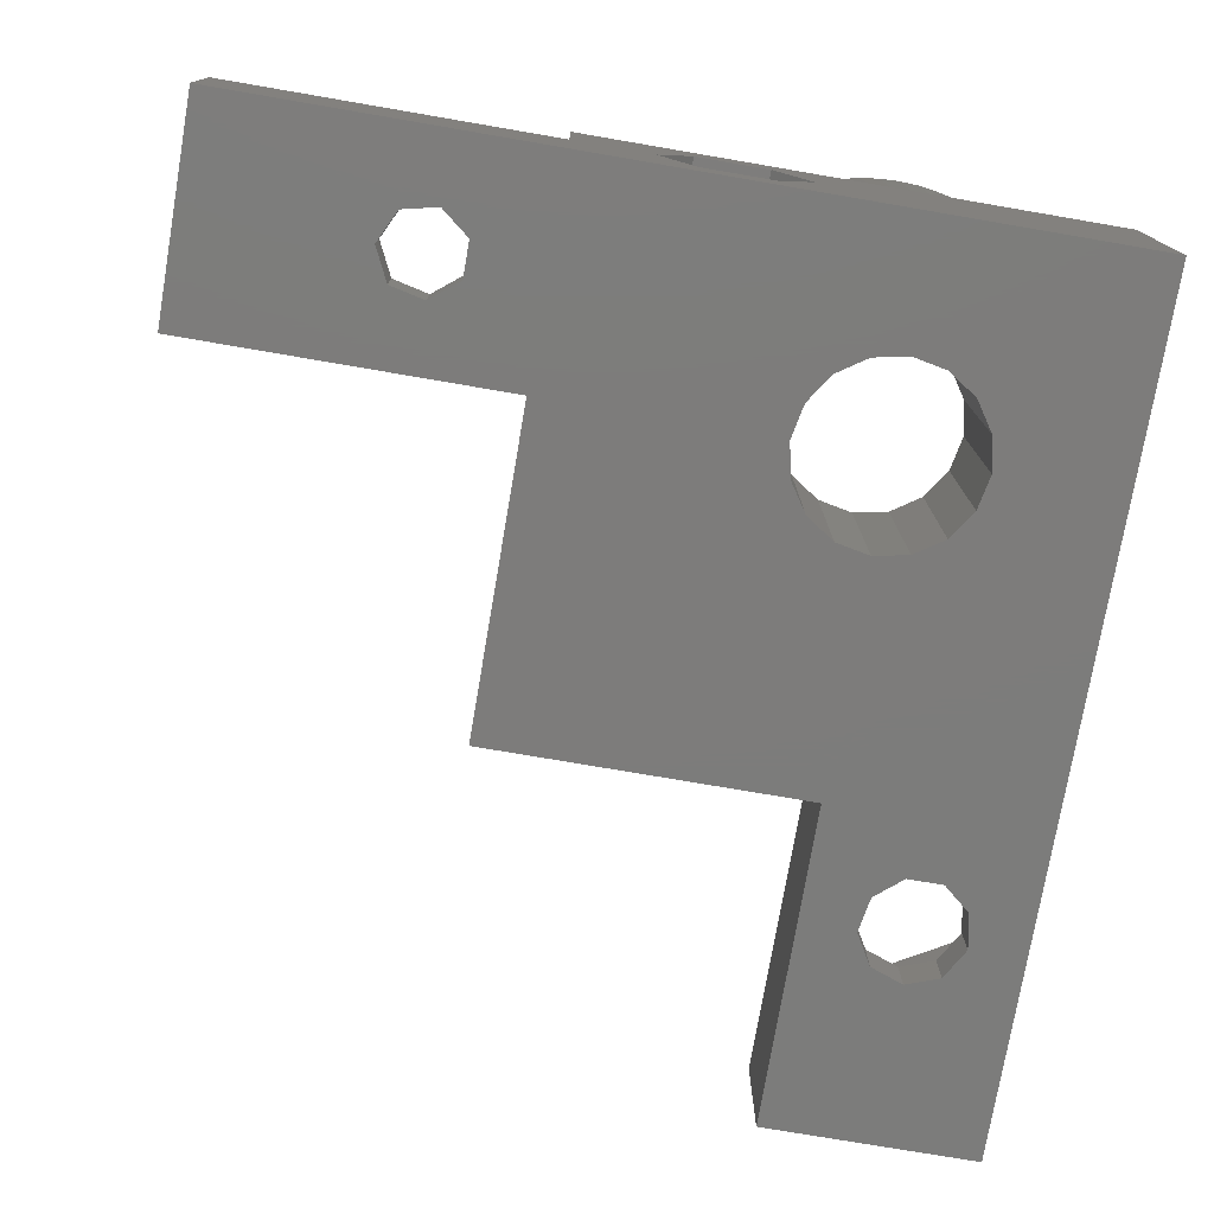
<metadata>
{"format":"stl","ext":"stl","renderer":"f3d","projection":"perspective","resolution":1024,"background":"white","views":[{"elev":-75.8,"azim":-99.7,"up":"+Z"}]}
</metadata>
<code>
# stl→obj: 468 verts, 956 faces
v 0 0 0
v 0 0 10
v 0 14.65 5
v 0 16.32 2.099
v 0 40 0
v 3.117 29.57 0
v 10 25 0
v 6.14 11.6 0
v 10 5.822 0
v 11.6 6.14 0
v 25 10 0
v 15.9 0 1.363
v 27.71 5.835 0
v 27.71 4.165 0
v 28.78 2.886 0
v 40 0 0
v 4.162 28.26 0
v 5.822 10 0
v 6.14 8.401 0
v 7.045 7.045 0
v 8.401 6.14 0
v 0 10 10
v 0.03805 9.128 10
v 0.1519 8.264 10
v 0.3407 7.412 10
v 0.6031 6.58 10
v 0.9369 5.774 10
v 1.34 5 10
v 1.808 4.264 10
v 10 0 10
v 9.128 0.03805 10
v 13.8 0 5
v 15.9 0 8.637
v 2.34 3.572 10
v 2.929 2.929 10
v 3.572 2.34 10
v 4.264 1.808 10
v 5 1.34 10
v 5.774 0.9369 10
v 6.58 0.6031 10
v 7.412 0.3407 10
v 8.264 0.1519 10
v 0 10 15
v 0.03805 10.87 10
v 0 16.32 7.901
v 0 25 10
v 0.03805 10.87 15
v 0.03805 9.128 15
v 3 14.65 5
v 0 19.68 2.099
v 3 16.32 2.099
v 0 19.68 7.901
v 3 16.32 7.901
v 0 21.35 5
v 3 19.68 2.099
v 3 19.68 7.901
v 0 25 5
v 3 21.35 5
v 0.1519 11.74 10
v 0.3407 12.59 10
v 0.6031 13.42 10
v 0.9369 14.23 10
v 1.34 15 10
v 1.808 15.74 10
v 2.34 16.43 10
v 10 20 10
v 10.87 19.96 10
v 11.74 19.85 10
v 12.59 19.66 10
v 13.42 19.4 10
v 14.23 19.06 10
v 25 25 10
v 2.929 17.07 10
v 3.572 17.66 10
v 10 25 5
v 4.264 18.19 10
v 5 18.66 10
v 5.774 19.06 10
v 6.58 19.4 10
v 7.412 19.66 10
v 8.264 19.85 10
v 9.128 19.96 10
v 0 40 5
v 5 26.75 5
v 2.185 28.38 5
v 10 40 0
v 6.51 31.2 0
v 3.49 31.2 0
v 5 31.93 0
v 10 40 5
v 2.185 31.62 5
v 5 33.25 5
v 0.1519 11.74 15
v 0.1519 8.264 15
v 0.3407 7.412 15
v 0.3407 12.59 15
v 0.6031 6.58 15
v 0.6031 13.42 15
v 0.9369 5.774 15
v 0.9369 14.23 15
v 1.34 5 15
v 1.34 15 15
v 1.808 4.264 15
v 1.808 15.74 15
v 2.34 3.572 15
v 2.3 10 15
v 6.15 16.67 15
v 2.34 16.43 15
v 2.929 2.929 15
v 2.929 17.07 15
v 3.572 2.34 15
v 3.572 17.66 15
v 4.264 1.808 15
v 5 1.34 15
v 4.264 18.19 15
v 5.774 0.9369 15
v 5 18.66 15
v 6.58 0.6031 15
v 5.774 19.06 15
v 9.128 19.96 15
v 6.15 3.332 15
v 7.412 0.3407 15
v 6.58 19.4 15
v 8.264 0.1519 15
v 7.412 19.66 15
v 8.264 19.85 15
v 10.87 0.03805 10
v 10 0 15
v 20.1 0 8.637
v 25 0 10
v 10.87 0.03805 15
v 13.85 3.332 15
v 10 14.18 0
v 11.6 13.86 0
v 10 14.18 8.5
v 11.6 13.86 8.5
v 13.85 16.67 8.5
v 10 20 15
v 10.87 19.96 15
v 25 25 0
v 12.95 12.95 0
v 13.86 11.6 0
v 15.71 25 4.751
v 15.82 25 4.266
v 15.71 25 5.249
v 16.03 25 3.814
v 15.82 25 5.734
v 16.33 25 3.418
v 16.03 25 6.186
v 16.71 25 3.096
v 16.33 25 6.582
v 16.37 25 6.626
v 17.15 25 2.863
v 17.05 25 7.3
v 10 5.822 8.5
v 11.6 6.14 8.5
v 11.74 0.1519 10
v 11.74 0.1519 15
v 11.74 19.85 15
v 12.95 12.95 8.5
v 12.95 7.045 0
v 12.95 7.045 8.5
v 13.85 3.332 8.5
v 12.59 0.3407 10
v 12.59 0.3407 15
v 12.59 19.66 15
v 13.42 0.6031 10
v 13.42 0.6031 15
v 13.42 19.4 15
v 13.86 11.6 8.5
v 17.7 10 8.5
v 13.86 8.401 0
v 13.86 8.401 8.5
v 14.23 0.9369 10
v 14.23 0.9369 15
v 14.23 19.06 15
v 13.8 4 5
v 15.71 4 4.751
v 15.71 4 5.249
v 15.9 4 8.637
v 15.9 4 1.363
v 13.85 16.67 15
v 16.43 17.66 15
v 15.74 18.19 15
v 17.07 17.07 15
v 17.66 16.43 15
v 17.7 10 15
v 20 10 15
v 18.19 15.74 15
v 18.66 15 15
v 19.06 14.23 15
v 19.4 13.42 15
v 19.66 12.59 15
v 19.85 11.74 15
v 19.96 10.87 15
v 15 1.34 15
v 15.74 1.808 15
v 16.43 2.34 15
v 14.18 10 0
v 14.18 10 8.5
v 15 1.34 10
v 15 18.66 10
v 15 18.66 15
v 15.74 1.808 10
v 15.74 18.19 10
v 15.71 16.29 4.751
v 15.82 4 4.266
v 15.77 16.32 4.507
v 15.71 16.29 5.249
v 15.77 16.32 5.493
v 15.82 4 5.734
v 15.71 19.71 4.751
v 15.71 19.75 5
v 15.77 19.68 4.507
v 15.71 19.71 5.249
v 15.77 19.68 5.493
v 15.82 19.57 5.734
v 15.71 16.25 5
v 16.43 2.34 10
v 16.43 17.66 10
v 15.82 16.43 4.266
v 15.82 16.43 5.734
v 15.82 19.57 4.266
v 16.03 4 3.814
v 15.92 16.53 4.054
v 15.92 16.53 5.946
v 16.03 4 6.186
v 15.92 19.47 4.054
v 15.92 19.47 5.946
v 16.03 19.26 6.186
v 20.1 0 1.363
v 16.33 4 3.418
v 16.71 4 3.096
v 17.15 4 2.863
v 17.63 4 2.73
v 18.12 4 2.703
v 18.61 4 2.784
v 19.08 4 2.968
v 20.1 4 1.363
v 16.33 4 6.582
v 16.37 4 6.626
v 17.05 4 7.3
v 20.1 4 8.637
v 16.03 16.74 3.814
v 16.03 16.74 6.186
v 16.03 19.26 3.814
v 16.13 16.85 3.677
v 16.06 16.77 6.228
v 16.07 16.76 6.237
v 16.06 19.23 6.228
v 16.13 19.15 3.677
v 16.07 19.24 6.237
v 16.33 18.89 6.582
v 16.33 17.11 6.582
v 16.33 17.26 3.418
v 16.33 18.74 3.418
v 16.37 17.15 6.626
v 16.38 17.15 6.622
v 16.38 4 6.622
v 16.34 17.27 3.408
v 16.34 18.73 3.408
v 16.38 18.85 6.622
v 16.51 18.25 3.268
v 16.38 25 6.622
v 16.51 17.75 3.268
v 16.5 17.28 6.75
v 16.37 18.85 6.626
v 16.5 18.72 6.75
v 17.07 17.07 10
v 17.07 2.929 10
v 17.07 2.929 15
v 18.95 25 7.3
v 18.95 4 7.3
v 17.66 16.43 10
v 17.66 3.572 10
v 17.66 3.572 15
v 17.63 25 2.73
v 18.12 25 2.703
v 18.19 15.74 10
v 18.19 4.264 10
v 18.19 4.264 15
v 18.66 5 15
v 19.06 5.774 15
v 19.4 6.58 15
v 19.66 7.412 15
v 19.85 8.264 15
v 19.96 9.128 15
v 18.61 25 2.784
v 18.66 15 10
v 18.66 5 10
v 19.08 25 2.968
v 19.06 14.23 10
v 19.06 5.774 10
v 19.5 17.28 6.75
v 19.63 4 6.626
v 19.5 18.72 6.75
v 19.63 18.85 6.626
v 19.63 25 6.626
v 19.4 13.42 10
v 19.4 6.58 10
v 19.49 25 3.247
v 19.49 4 3.247
v 19.66 12.59 10
v 19.66 7.412 10
v 19.51 17.75 3.268
v 19.51 18.25 3.268
v 19.83 25 3.608
v 19.83 4 3.608
v 25 18.72 6.75
v 19.63 17.15 6.626
v 25 17.28 6.75
v 19.64 17.27 3.408
v 25 17.75 3.268
v 19.64 18.73 3.408
v 25 18.25 3.268
v 19.62 17.14 6.617
v 19.83 16.92 6.392
v 19.83 4 6.392
v 19.62 18.86 6.617
v 19.62 25 6.617
v 19.83 19.08 6.392
v 19.83 25 6.392
v 19.62 4 6.617
v 25 19.24 6.237
v 22.2 4 5
v 19.83 16.96 3.608
v 25 17.27 3.408
v 19.83 19.04 3.608
v 25 18.73 3.408
v 19.85 11.74 10
v 19.85 8.264 10
v 19.92 16.76 6.237
v 20.09 4 5.966
v 19.87 16.85 3.677
v 25 16.85 3.677
v 20.09 4 4.034
v 19.87 19.15 3.677
v 19.92 19.24 6.237
v 20.09 25 4.034
v 19.93 19.23 6.228
v 20.09 19.45 5.966
v 20.09 25 5.966
v 19.96 10.87 10
v 19.96 9.128 10
v 20.09 16.55 4.034
v 20.09 19.45 4.034
v 25 19.15 3.677
v 19.93 16.77 6.228
v 20.09 16.55 5.966
v 25 16.76 6.237
v 25 16.77 6.228
v 25 19.23 6.228
v 20 10 10
v 2.185 28.38 2
v 5 26.75 2
v 2.185 31.62 2
v 3.117 29.57 2
v 3.49 31.2 2
v 5 33.25 2
v 6.15 16.67 8.5
v 6.15 3.332 8.5
v 2.3 10 8.5
v 5.822 10 8.5
v 20.09 16.53 4.054
v 25 16.53 4.054
v 20.25 4 4.506
v 20.09 16.53 5.946
v 20.25 4 5.494
v 20.09 19.47 4.054
v 20.09 19.47 5.946
v 25 19.47 5.946
v 20.25 25 4.506
v 20.25 19.68 5.494
v 20.25 25 5.494
v 20.25 16.32 4.506
v 20.25 16.32 5.494
v 25 16.53 5.946
v 20.25 19.68 4.506
v 25 19.47 4.054
v 22.2 0 5
v 25 0 6
v 20.25 16.32 4.507
v 25 16.32 4.507
v 20.3 4 5
v 20.25 16.32 5.493
v 20.25 19.68 4.507
v 20.25 19.68 5.493
v 25 19.68 5.493
v 20.3 25 5
v 20.3 19.75 5
v 20.3 16.25 5
v 25 16.32 5.493
v 25 19.68 4.507
v 25 16.25 5
v 25 19.75 5
v 25 10 6
v 25.9 5 6
v 27.95 1.449 6
v 40 0 6
v 40 10 0
v 28.78 7.114 0
v 30.42 7.404 0
v 27.95 8.551 6
v 40 10 6
v 25.9 5 2
v 27.95 1.449 2
v 27.71 4.165 2
v 27.71 5.835 2
v 27.95 8.551 2
v 28.78 2.886 2
v 28.78 7.114 2
v 32.05 1.449 2
v 30.42 2.596 2
v 32.05 1.449 6
v 32.05 8.551 2
v 32.05 8.551 6
v 30.42 2.596 0
v 30.42 7.404 2
v 3 16.25 5
v 3 16.32 5.493
v 3 16.76 6.237
v 3 16.53 5.946
v 3 16.77 6.228
v 3 16.32 4.507
v 3 16.53 4.054
v 3 16.85 3.677
v 3 17.27 3.408
v 3 17.28 6.75
v 3 17.75 3.268
v 3 18.72 6.75
v 3 18.25 3.268
v 3 18.73 3.408
v 3 19.24 6.237
v 3 19.15 3.677
v 3 19.47 4.054
v 3 19.23 6.228
v 3 19.47 5.946
v 3 19.68 4.507
v 3 19.68 5.493
v 3 19.75 5
v 4.162 28.26 2
v 5 31.93 2
v 31.87 3.431 0
v 31.87 3.431 2
v 31.87 6.569 0
v 31.87 6.569 2
v 32.44 5 0
v 34.1 5 2
v 32.44 5 2
v 34.1 5 6
v 5.838 28.26 0
v 5.838 28.26 2
v 7.815 28.38 2
v 6.883 29.57 2
v 7.815 28.38 5
v 6.51 31.2 2
v 7.815 31.62 2
v 7.815 31.62 5
v 6.14 11.6 8.5
v 6.14 8.401 8.5
v 6.883 29.57 0
v 7.045 12.95 0
v 7.045 12.95 8.5
v 7.045 7.045 8.5
v 8.401 13.86 8.5
v 9.128 0.03805 15
v 8.401 6.14 8.5
v 8.401 13.86 0
f 1 2 3
f 1 3 4
f 1 4 5
f 1 5 6
f 1 7 8
f 1 9 10
f 1 10 11
f 1 12 2
f 1 11 13
f 1 14 15
f 1 13 14
f 1 15 16
f 1 6 17
f 1 17 7
f 1 16 12
f 1 18 19
f 1 8 18
f 1 19 20
f 1 20 21
f 1 21 9
f 2 22 3
f 2 23 22
f 2 24 23
f 2 25 24
f 2 26 25
f 2 27 26
f 2 28 27
f 2 29 28
f 2 30 31
f 2 32 33
f 2 12 32
f 2 33 30
f 2 34 29
f 2 35 34
f 2 36 35
f 2 37 36
f 2 38 37
f 2 39 38
f 2 40 39
f 2 41 40
f 2 42 41
f 2 31 42
f 22 43 44
f 22 45 3
f 22 46 45
f 22 44 46
f 22 23 43
f 43 47 44
f 43 23 48
f 43 48 47
f 3 45 49
f 3 49 4
f 4 50 5
f 4 49 51
f 4 51 50
f 45 52 53
f 45 46 52
f 45 53 49
f 50 54 5
f 50 51 55
f 50 55 54
f 52 54 56
f 52 46 57
f 52 57 54
f 52 56 53
f 54 57 5
f 54 55 58
f 54 58 56
f 46 44 59
f 46 59 60
f 46 60 61
f 46 61 62
f 46 62 63
f 46 63 64
f 46 64 65
f 46 66 67
f 46 67 68
f 46 68 69
f 46 69 70
f 46 70 71
f 46 71 72
f 46 65 73
f 46 73 74
f 46 72 75
f 46 74 76
f 46 76 77
f 46 77 78
f 46 78 79
f 46 79 80
f 46 80 81
f 46 81 82
f 46 82 66
f 57 46 75
f 57 83 5
f 57 75 84
f 57 85 83
f 57 84 85
f 5 83 86
f 5 86 87
f 5 88 6
f 5 89 88
f 5 87 89
f 83 90 86
f 83 85 91
f 83 91 92
f 83 92 90
f 44 47 59
f 47 93 59
f 47 94 95
f 47 96 93
f 47 95 97
f 47 98 96
f 47 97 99
f 47 100 98
f 47 99 101
f 47 102 100
f 47 101 103
f 47 104 102
f 47 103 105
f 47 106 107
f 47 108 104
f 47 105 109
f 47 110 108
f 47 109 111
f 47 112 110
f 47 111 113
f 47 113 114
f 47 115 112
f 47 114 116
f 47 117 115
f 47 116 118
f 47 119 117
f 47 107 120
f 47 121 106
f 47 118 122
f 47 123 119
f 47 122 124
f 47 125 123
f 47 124 121
f 47 126 125
f 47 120 126
f 23 24 48
f 48 24 94
f 48 94 47
f 59 93 60
f 93 96 60
f 24 25 94
f 94 25 95
f 60 96 61
f 96 98 61
f 25 26 95
f 95 26 97
f 61 98 62
f 98 100 62
f 26 27 97
f 97 27 99
f 62 100 63
f 100 102 63
f 27 28 99
f 99 28 101
f 63 102 64
f 102 104 64
f 28 29 101
f 101 29 103
f 64 104 65
f 104 108 65
f 29 34 103
f 103 34 105
f 30 127 128
f 30 33 129
f 30 129 130
f 30 130 127
f 128 127 131
f 128 131 132
f 133 7 134
f 133 134 135
f 135 134 136
f 135 136 137
f 66 138 67
f 138 139 67
f 7 75 140
f 7 86 75
f 7 141 134
f 7 142 141
f 7 11 142
f 7 140 11
f 75 86 90
f 75 143 144
f 75 145 143
f 75 144 146
f 75 147 145
f 75 146 148
f 75 149 147
f 75 148 150
f 75 151 149
f 75 152 151
f 75 150 153
f 75 154 152
f 75 153 140
f 75 72 154
f 9 155 10
f 155 156 10
f 127 157 131
f 127 130 157
f 131 157 158
f 131 158 132
f 67 139 68
f 139 159 68
f 134 141 136
f 136 141 160
f 136 160 137
f 10 156 161
f 10 161 11
f 156 162 161
f 156 163 162
f 157 164 158
f 157 130 164
f 158 164 165
f 158 165 132
f 68 159 69
f 159 166 69
f 164 167 165
f 164 130 167
f 165 167 168
f 165 168 132
f 69 166 70
f 166 169 70
f 141 142 160
f 160 142 170
f 160 170 171
f 160 171 137
f 161 162 172
f 161 172 11
f 162 163 171
f 162 173 172
f 162 171 173
f 167 174 168
f 167 130 174
f 168 174 175
f 168 175 132
f 70 169 71
f 169 176 71
f 32 177 33
f 32 12 177
f 177 178 179
f 177 179 180
f 177 12 181
f 177 181 178
f 177 180 33
f 182 183 184
f 182 185 183
f 182 186 185
f 182 187 188
f 182 171 187
f 182 189 186
f 182 190 189
f 182 191 190
f 182 192 191
f 182 193 192
f 182 194 193
f 182 195 194
f 182 188 195
f 137 171 182
f 132 175 196
f 132 196 197
f 132 197 198
f 132 198 187
f 132 187 171
f 163 132 171
f 142 199 170
f 142 11 199
f 170 199 200
f 170 200 171
f 172 173 199
f 172 199 11
f 173 200 199
f 173 171 200
f 174 201 175
f 174 130 201
f 175 201 196
f 71 176 202
f 71 202 72
f 176 203 202
f 201 204 196
f 201 130 204
f 196 204 197
f 202 203 205
f 202 205 72
f 203 184 205
f 206 207 208
f 209 210 211
f 212 143 213
f 212 214 143
f 215 213 143
f 215 143 145
f 215 145 216
f 143 214 144
f 145 217 216
f 145 147 217
f 178 206 179
f 178 207 206
f 178 181 207
f 179 218 209
f 179 206 218
f 179 209 211
f 179 211 180
f 204 219 197
f 204 130 219
f 197 219 198
f 205 184 220
f 205 220 72
f 184 183 220
f 208 207 221
f 210 222 211
f 214 223 144
f 221 224 225
f 222 226 227
f 223 228 144
f 217 147 229
f 144 228 146
f 147 230 229
f 147 149 230
f 207 181 224
f 207 224 221
f 211 222 227
f 211 227 180
f 12 231 181
f 12 16 231
f 33 180 129
f 181 232 224
f 181 233 232
f 181 234 233
f 181 235 234
f 181 236 235
f 181 237 236
f 181 238 237
f 181 231 239
f 181 239 238
f 180 227 240
f 180 240 241
f 180 241 242
f 180 242 243
f 180 243 129
f 225 224 244
f 226 245 227
f 228 246 146
f 244 232 247
f 245 248 249
f 245 249 240
f 230 149 250
f 246 251 146
f 146 251 148
f 149 252 250
f 149 253 252
f 149 151 253
f 224 232 244
f 227 245 240
f 249 254 240
f 247 232 255
f 251 256 148
f 254 257 258
f 254 258 259
f 255 233 260
f 256 261 148
f 253 151 262
f 148 261 263
f 148 263 150
f 151 152 264
f 151 264 262
f 232 233 255
f 240 254 259
f 240 259 241
f 260 233 265
f 257 259 258
f 257 266 242
f 267 152 268
f 267 262 152
f 152 262 264
f 152 154 268
f 241 257 242
f 241 259 257
f 220 183 269
f 220 269 72
f 183 185 269
f 219 270 198
f 219 130 270
f 198 270 271
f 198 271 187
f 266 268 154
f 266 154 242
f 265 233 263
f 263 233 150
f 150 234 153
f 233 234 150
f 154 272 273
f 154 72 272
f 242 154 273
f 242 273 243
f 269 185 274
f 269 274 72
f 185 186 274
f 270 275 271
f 270 130 275
f 271 275 276
f 271 276 187
f 153 277 140
f 153 235 277
f 234 235 153
f 277 278 140
f 277 236 278
f 235 236 277
f 274 186 279
f 274 279 72
f 186 189 279
f 275 280 276
f 275 130 280
f 276 280 281
f 276 281 187
f 187 281 282
f 187 282 283
f 187 283 284
f 187 284 285
f 187 285 286
f 187 286 287
f 187 287 188
f 278 288 140
f 278 237 288
f 236 237 278
f 279 189 289
f 279 289 72
f 189 190 289
f 280 290 281
f 280 130 290
f 281 290 282
f 288 291 140
f 288 238 291
f 237 238 288
f 289 190 292
f 289 292 72
f 190 191 292
f 290 293 282
f 290 130 293
f 282 293 283
f 272 294 295
f 272 296 294
f 272 297 296
f 272 298 297
f 272 72 298
f 273 272 295
f 273 295 243
f 292 191 299
f 292 299 130
f 292 130 72
f 191 192 299
f 293 300 283
f 293 130 300
f 283 300 284
f 291 301 140
f 291 302 301
f 238 302 291
f 238 239 302
f 299 192 303
f 299 303 130
f 192 193 303
f 300 304 284
f 300 130 304
f 284 304 285
f 301 305 306
f 301 306 307
f 301 307 140
f 302 305 301
f 302 308 305
f 302 239 308
f 294 296 309
f 294 310 295
f 294 311 310
f 294 309 311
f 296 297 309
f 305 312 313
f 305 308 312
f 305 313 306
f 306 314 307
f 306 313 315
f 306 315 314
f 316 310 311
f 316 295 310
f 316 317 318
f 316 311 317
f 319 320 321
f 319 297 320
f 319 321 297
f 320 297 298
f 320 298 72
f 320 322 321
f 320 72 322
f 323 316 318
f 323 295 316
f 323 318 295
f 297 321 324
f 297 324 309
f 295 318 325
f 295 325 243
f 312 326 327
f 312 308 326
f 312 327 313
f 314 328 307
f 314 315 329
f 314 329 328
f 303 193 330
f 303 330 130
f 193 194 330
f 304 331 285
f 304 130 331
f 285 331 286
f 317 332 333
f 317 311 332
f 326 334 335
f 326 336 334
f 326 335 327
f 328 337 307
f 328 329 337
f 321 322 338
f 321 338 324
f 307 337 339
f 307 339 72
f 307 72 140
f 322 340 338
f 322 341 340
f 322 342 341
f 322 72 342
f 308 336 326
f 308 239 325
f 308 325 336
f 318 317 333
f 318 333 325
f 330 194 343
f 330 343 130
f 194 195 343
f 331 344 286
f 331 130 344
f 286 344 287
f 334 345 335
f 334 336 345
f 337 346 339
f 337 329 347
f 337 347 346
f 332 348 349
f 332 349 333
f 332 350 348
f 332 311 350
f 338 340 324
f 348 350 351
f 348 351 349
f 340 341 352
f 340 352 324
f 343 195 353
f 343 353 130
f 195 188 353
f 344 353 287
f 344 130 353
f 287 353 188
f 354 85 355
f 354 356 85
f 354 357 356
f 354 355 357
f 85 356 91
f 85 84 355
f 356 357 358
f 356 358 359
f 356 359 91
f 91 359 92
f 106 360 107
f 106 121 361
f 362 106 361
f 362 363 360
f 362 360 106
f 362 361 363
f 65 108 73
f 108 110 73
f 34 35 105
f 105 35 109
f 73 110 74
f 110 112 74
f 35 36 109
f 109 36 111
f 345 364 365
f 345 366 364
f 345 365 335
f 349 367 368
f 349 351 367
f 346 369 339
f 346 347 369
f 341 342 370
f 341 370 371
f 341 371 352
f 339 369 372
f 339 372 72
f 342 373 370
f 342 374 373
f 342 72 374
f 336 366 345
f 336 325 366
f 333 349 368
f 333 368 325
f 364 375 365
f 364 366 375
f 367 376 368
f 367 377 376
f 367 351 377
f 369 378 372
f 369 347 379
f 369 379 378
f 370 373 371
f 231 380 239
f 231 16 380
f 129 243 380
f 129 380 381
f 129 381 130
f 239 380 325
f 243 325 380
f 375 382 383
f 375 384 382
f 375 383 365
f 376 385 384
f 376 377 385
f 378 386 372
f 378 379 386
f 373 374 387
f 373 387 388
f 373 388 371
f 372 386 389
f 372 389 72
f 374 390 387
f 374 389 390
f 374 72 389
f 366 384 375
f 366 325 384
f 368 376 384
f 368 384 325
f 382 391 383
f 382 384 391
f 385 391 384
f 385 392 391
f 385 377 392
f 386 390 389
f 386 379 393
f 386 393 390
f 387 390 388
f 391 394 383
f 391 392 394
f 390 393 395
f 390 395 388
f 380 16 381
f 130 396 72
f 381 396 130
f 381 397 396
f 381 398 397
f 381 16 399
f 381 399 398
f 11 396 400
f 11 140 396
f 11 401 13
f 11 402 401
f 11 400 402
f 396 394 392
f 396 383 394
f 396 392 377
f 396 365 383
f 396 377 351
f 396 350 311
f 396 351 350
f 396 335 365
f 396 327 335
f 396 311 72
f 396 140 327
f 396 397 403
f 396 403 404
f 396 404 400
f 327 140 313
f 311 309 72
f 313 140 315
f 315 140 329
f 309 324 72
f 329 140 347
f 347 140 379
f 352 371 140
f 352 140 324
f 324 140 72
f 379 140 393
f 371 388 140
f 393 140 395
f 388 395 140
f 405 397 406
f 405 407 408
f 405 408 409
f 405 406 407
f 405 409 397
f 397 398 406
f 397 409 403
f 14 407 15
f 14 13 407
f 407 13 408
f 407 406 410
f 407 410 15
f 13 401 408
f 408 401 411
f 408 411 409
f 406 398 412
f 406 413 410
f 406 412 413
f 398 414 412
f 398 399 414
f 409 411 415
f 409 415 403
f 403 415 416
f 403 416 404
f 15 410 417
f 15 417 16
f 410 413 417
f 401 402 411
f 411 402 418
f 411 418 415
f 49 419 51
f 49 420 419
f 49 53 421
f 49 422 420
f 49 421 423
f 49 423 422
f 419 218 424
f 419 209 218
f 419 210 209
f 419 424 51
f 419 420 210
f 424 218 206
f 424 206 208
f 424 208 425
f 424 425 51
f 420 222 210
f 420 226 222
f 420 422 226
f 51 425 426
f 51 426 427
f 51 427 55
f 53 428 421
f 53 56 428
f 425 208 221
f 425 221 225
f 425 225 426
f 422 245 226
f 422 248 245
f 422 423 248
f 421 249 423
f 421 254 249
f 421 257 254
f 421 266 257
f 421 428 266
f 423 249 248
f 426 225 244
f 426 244 247
f 426 247 427
f 427 247 255
f 427 255 260
f 427 260 429
f 427 429 55
f 428 430 266
f 428 56 430
f 429 260 265
f 429 265 431
f 429 431 55
f 431 265 263
f 431 263 432
f 431 432 55
f 430 268 266
f 430 433 268
f 430 56 433
f 432 261 434
f 432 263 261
f 432 434 55
f 434 228 435
f 434 246 228
f 434 251 246
f 434 256 251
f 434 261 256
f 434 435 55
f 436 250 433
f 436 433 437
f 436 437 250
f 433 250 252
f 433 252 253
f 433 253 262
f 433 267 268
f 433 262 267
f 433 56 437
f 435 214 438
f 435 223 214
f 435 228 223
f 435 438 55
f 437 229 230
f 437 230 250
f 437 56 439
f 437 439 229
f 55 438 58
f 56 440 439
f 56 58 440
f 438 212 213
f 438 213 440
f 438 214 212
f 438 440 58
f 439 216 217
f 439 217 229
f 439 440 216
f 440 215 216
f 440 213 215
f 6 357 17
f 6 88 357
f 357 88 358
f 357 441 17
f 357 355 441
f 88 89 358
f 358 89 442
f 358 442 359
f 74 112 76
f 112 115 76
f 36 37 111
f 111 37 113
f 417 413 443
f 417 443 16
f 413 444 443
f 413 412 444
f 402 445 418
f 402 400 445
f 418 445 446
f 418 446 415
f 443 444 447
f 443 447 16
f 444 412 448
f 444 449 447
f 444 448 449
f 445 447 446
f 445 16 447
f 445 400 16
f 446 447 449
f 446 449 448
f 446 448 415
f 412 414 448
f 414 450 448
f 414 399 450
f 415 448 416
f 416 448 450
f 416 450 399
f 416 399 404
f 17 441 451
f 17 451 7
f 441 355 452
f 441 452 451
f 37 38 113
f 113 38 114
f 76 115 77
f 115 117 77
f 16 400 399
f 399 400 404
f 38 39 114
f 114 39 116
f 77 117 78
f 117 119 78
f 355 84 453
f 355 454 452
f 355 453 454
f 84 75 455
f 84 455 453
f 89 87 442
f 442 87 456
f 442 456 457
f 442 457 359
f 359 457 92
f 92 457 458
f 92 458 90
f 39 40 116
f 116 40 118
f 78 119 79
f 119 123 79
f 18 363 19
f 18 8 363
f 363 8 459
f 363 459 360
f 363 460 19
f 363 361 460
f 451 452 461
f 451 461 7
f 452 454 461
f 8 7 462
f 8 462 459
f 459 462 463
f 459 463 360
f 19 460 20
f 460 361 464
f 460 464 20
f 107 138 120
f 107 139 138
f 107 159 139
f 107 166 159
f 107 169 166
f 107 182 184
f 107 137 182
f 107 176 169
f 107 203 176
f 107 184 203
f 360 137 107
f 360 463 465
f 360 465 137
f 121 132 163
f 121 124 466
f 121 466 132
f 361 155 467
f 361 156 155
f 361 163 156
f 361 121 163
f 361 467 464
f 87 7 461
f 87 86 7
f 87 461 456
f 456 461 454
f 456 454 457
f 40 41 118
f 118 41 122
f 79 123 80
f 123 125 80
f 454 453 457
f 462 7 468
f 462 468 463
f 463 468 465
f 20 464 21
f 464 467 21
f 41 42 122
f 122 42 124
f 80 125 81
f 125 126 81
f 453 455 457
f 455 75 458
f 455 458 457
f 458 75 90
f 42 31 124
f 124 31 466
f 81 126 82
f 126 120 82
f 468 133 465
f 468 7 133
f 465 133 135
f 465 135 137
f 21 467 9
f 467 155 9
f 31 30 466
f 466 30 128
f 466 128 132
f 82 120 66
f 120 138 66

</code>
